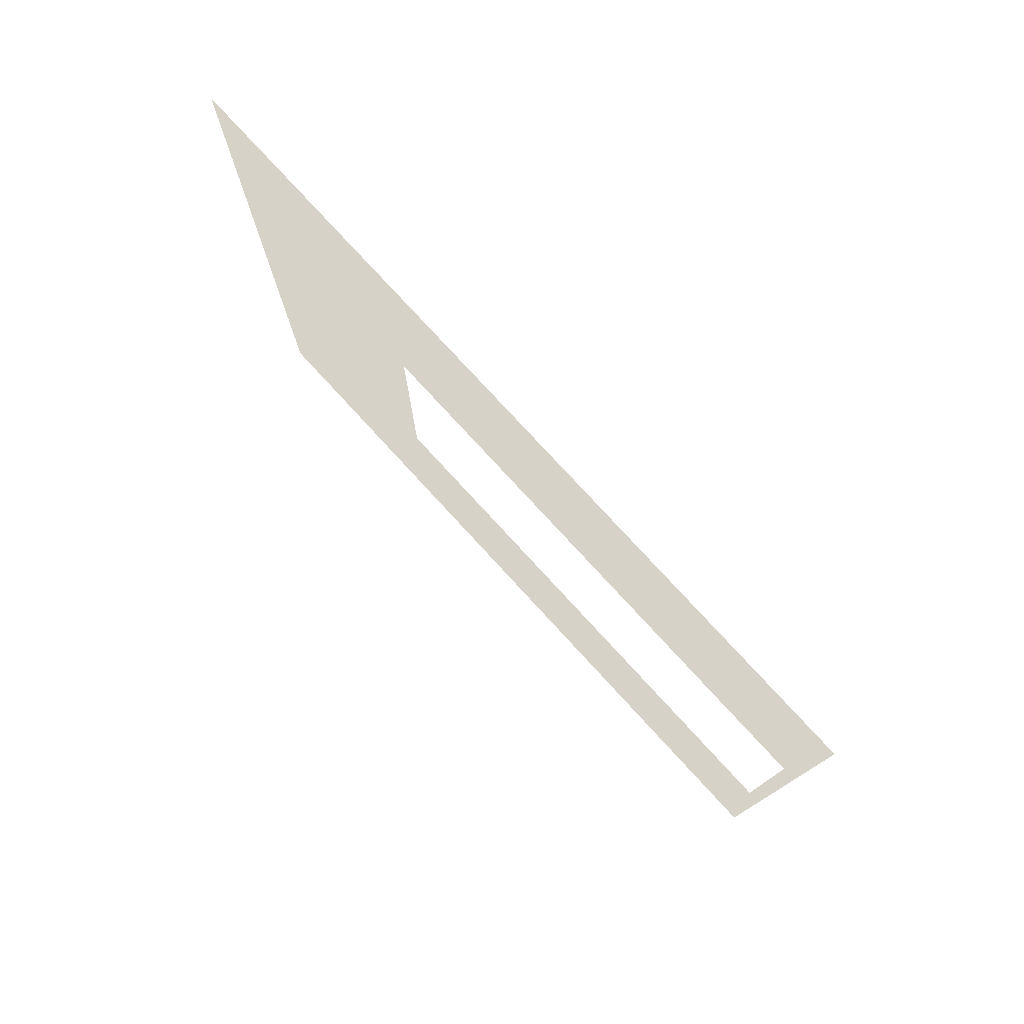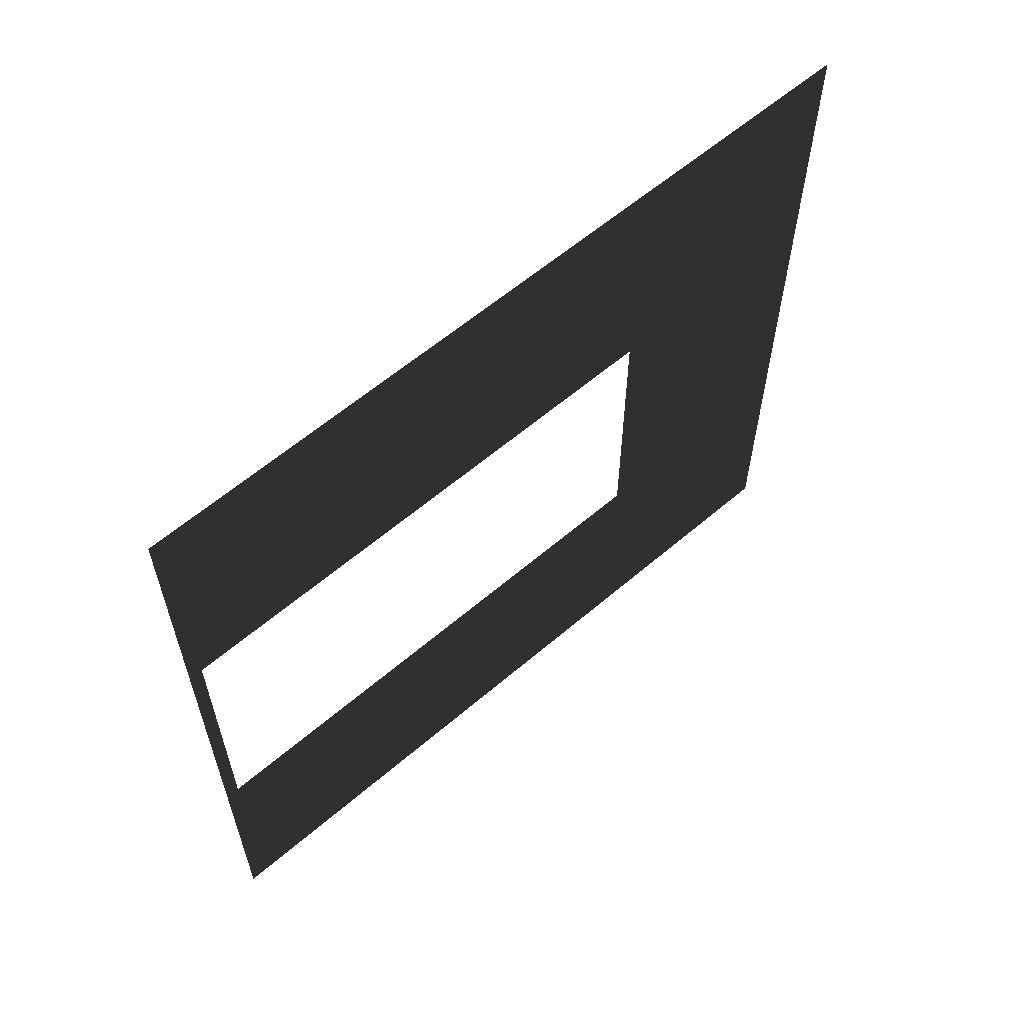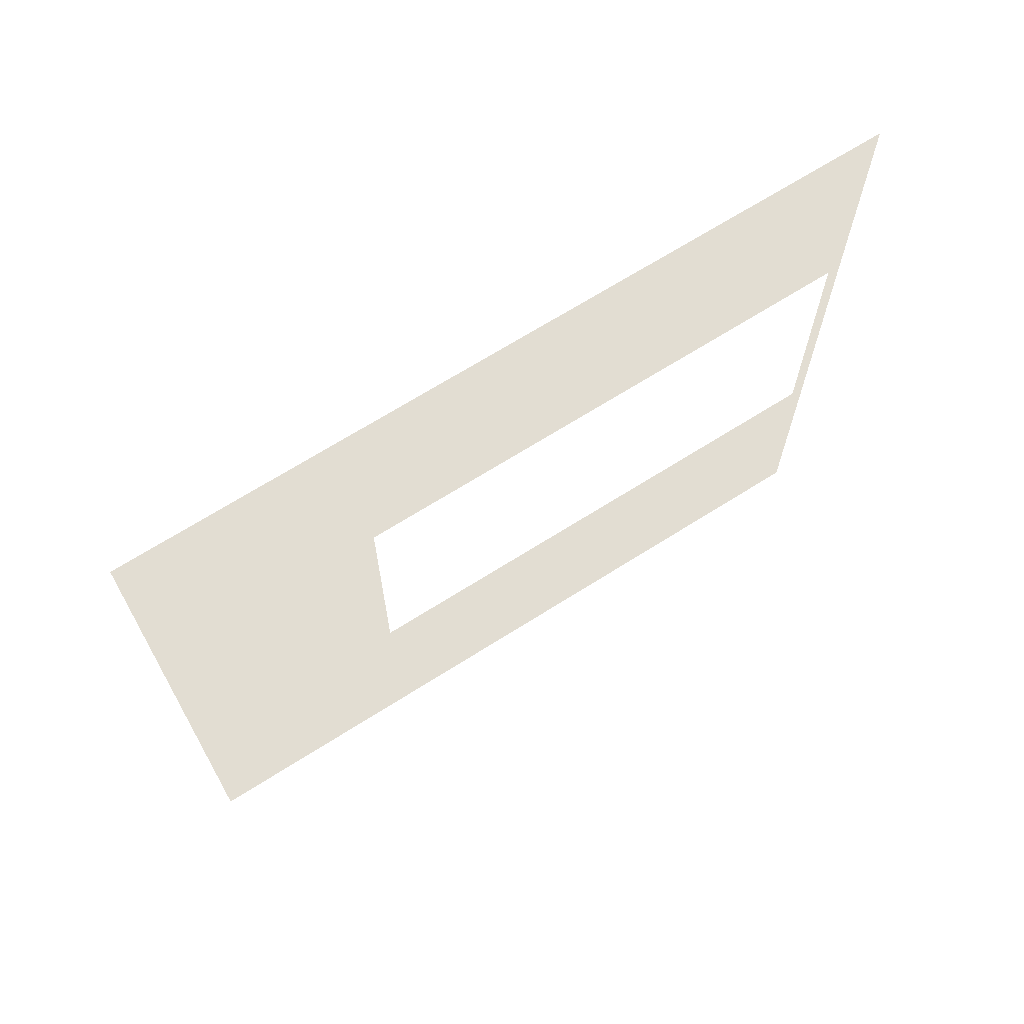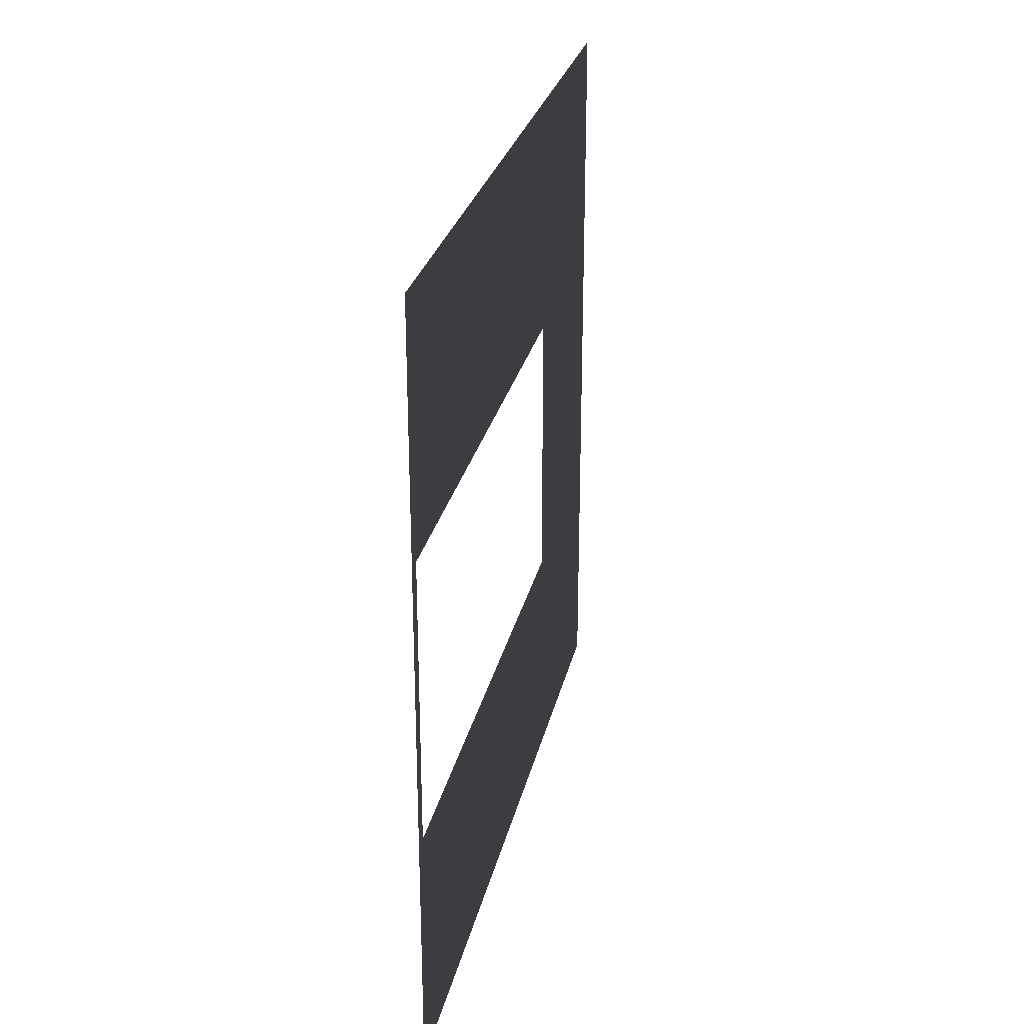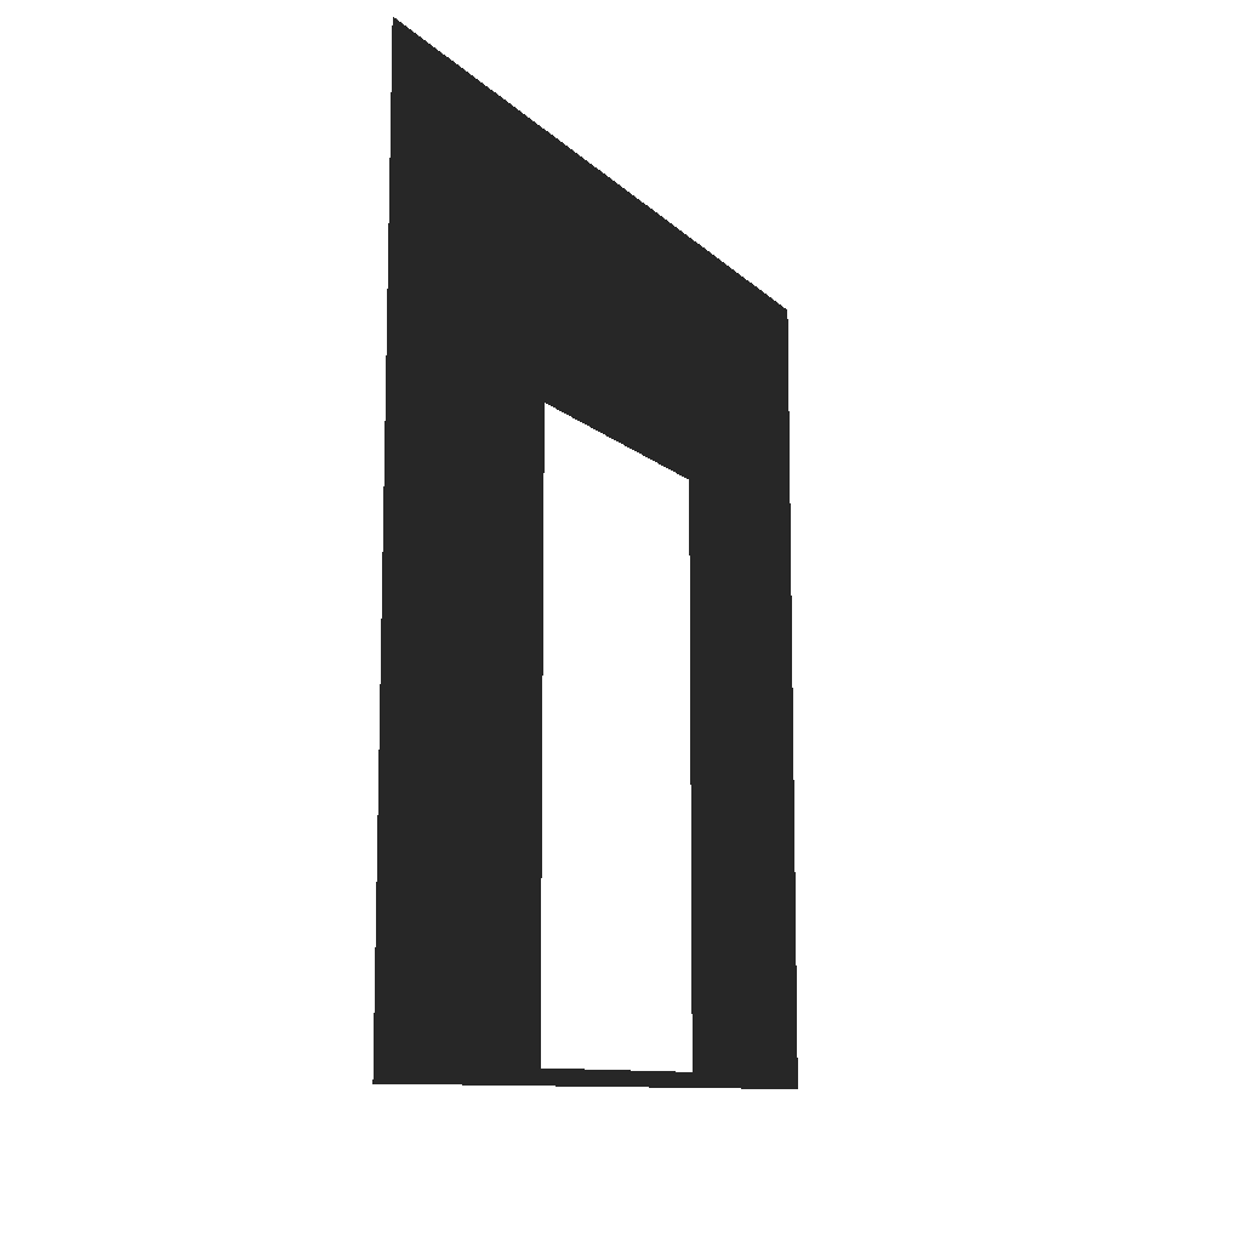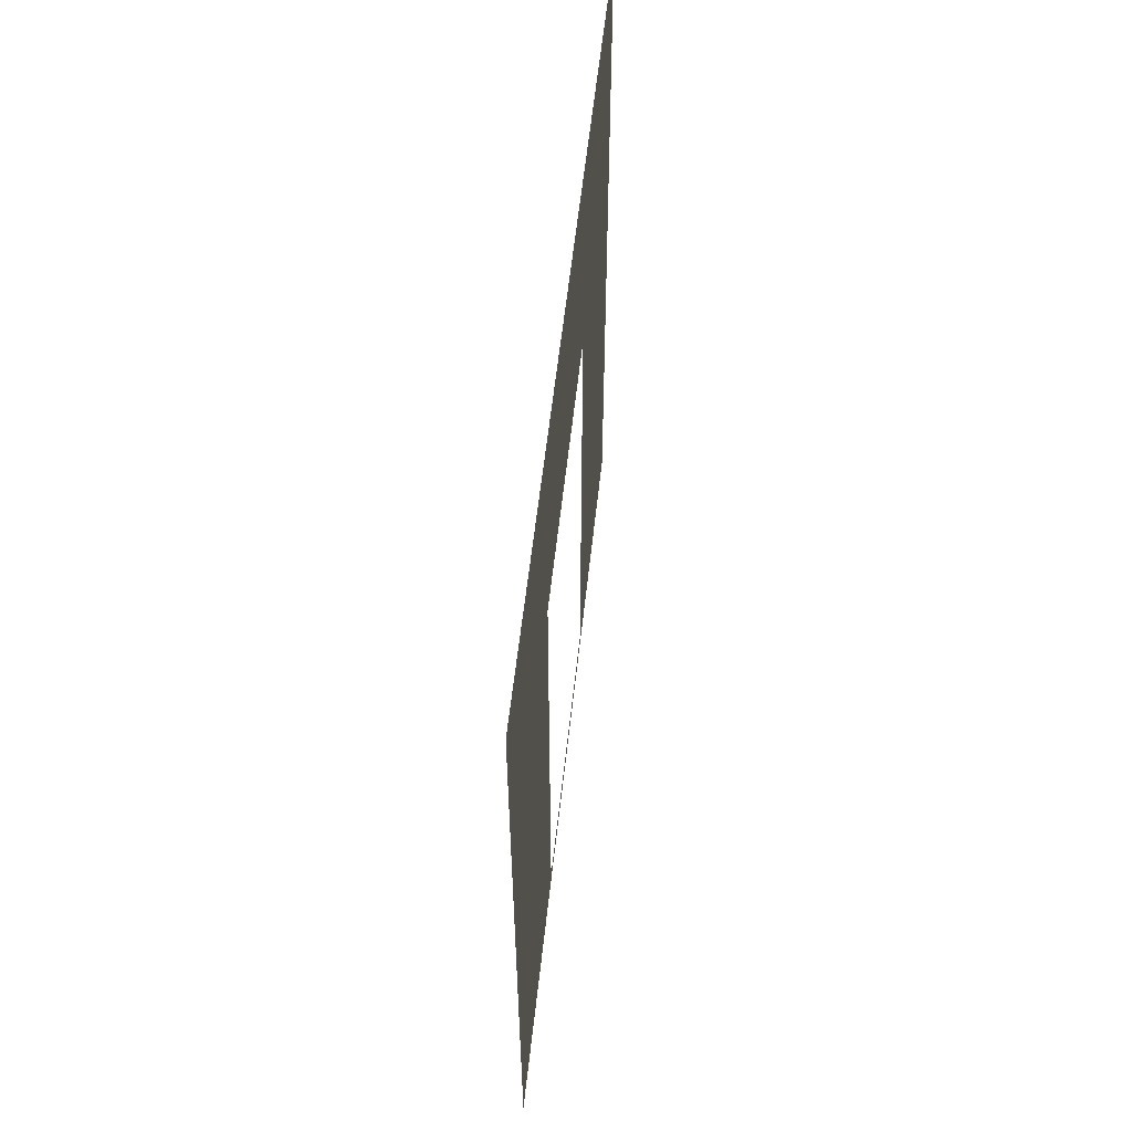
<metadata>
{"format":"obj","ext":"obj","renderer":"f3d","projection":"perspective","resolution":1024,"background":"white","views":[{"elev":77.8,"azim":-42.6,"up":"+Z"},{"elev":60.3,"azim":48.8,"up":"+Z"},{"elev":68.2,"azim":-122.4,"up":"+Z"},{"elev":27.4,"azim":12.4,"up":"+Z"},{"elev":-10.9,"azim":-154.2,"up":"+Y"},{"elev":57.9,"azim":6.2,"up":"+Y"}]}
</metadata>
<code>
v 3.004e-06 -2.341e-07 8.618e-06
v 4.661e-06 0.0525 2.05
v 1.894e-06 0.0525 0.95
v 3.551e-06 -3.217e-07 3
v 3.004e-06 3 8.487e-06
v 1.894e-06 2.1 0.95
v 3.551e-06 3 3
v 4.661e-06 2.1 2.05
g wall01_door1m_4_9223_913
f 1 3 2
f 2 4 1
f 3 1 5
f 5 6 3
f 6 5 7
f 7 4 2
f 7 8 6
f 2 8 7

</code>
